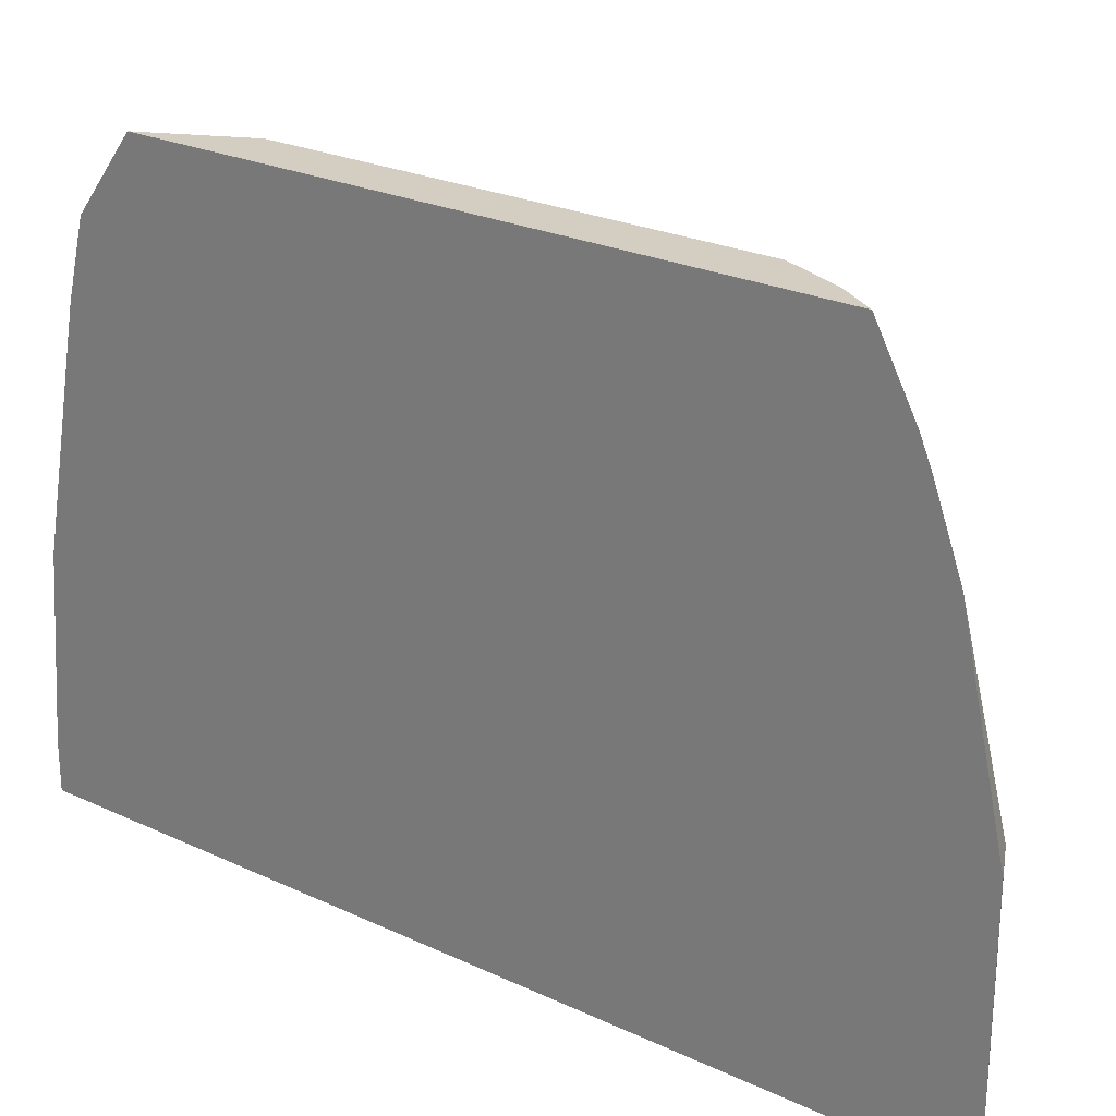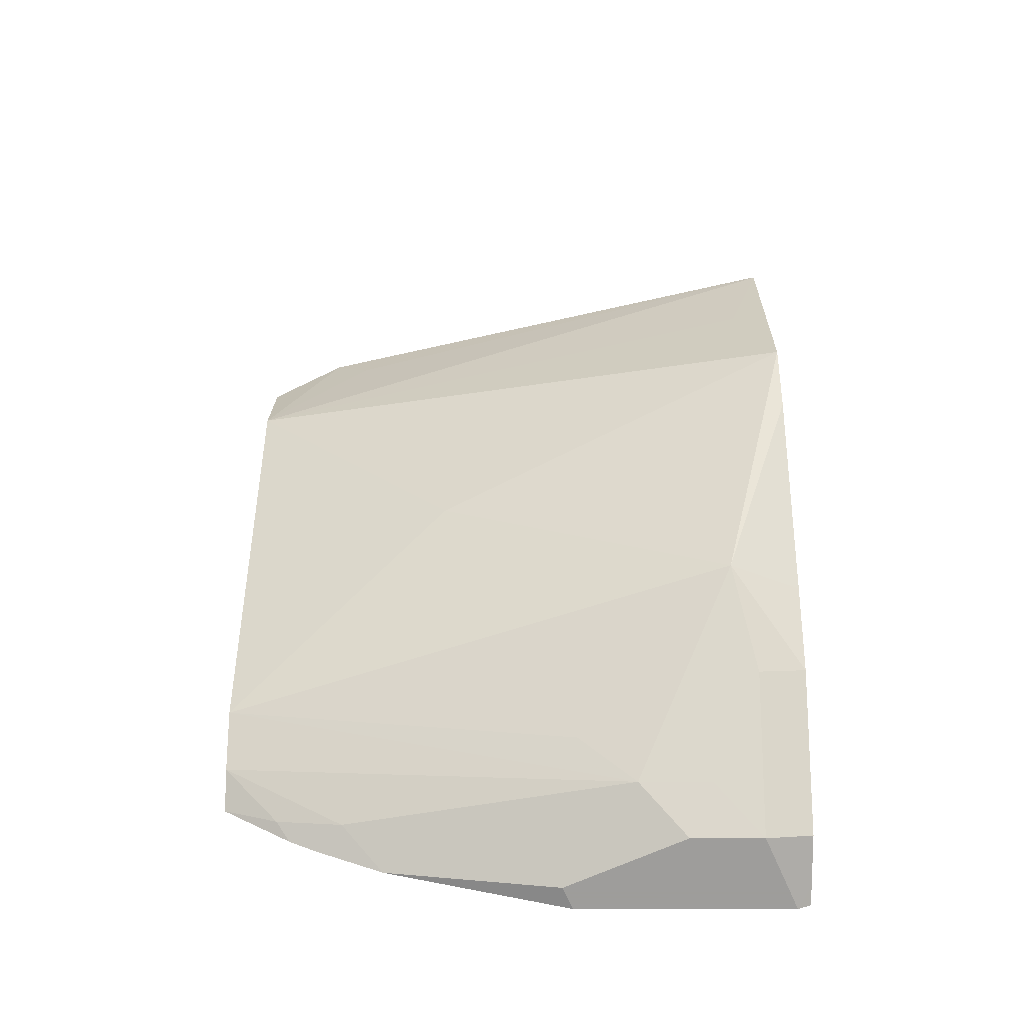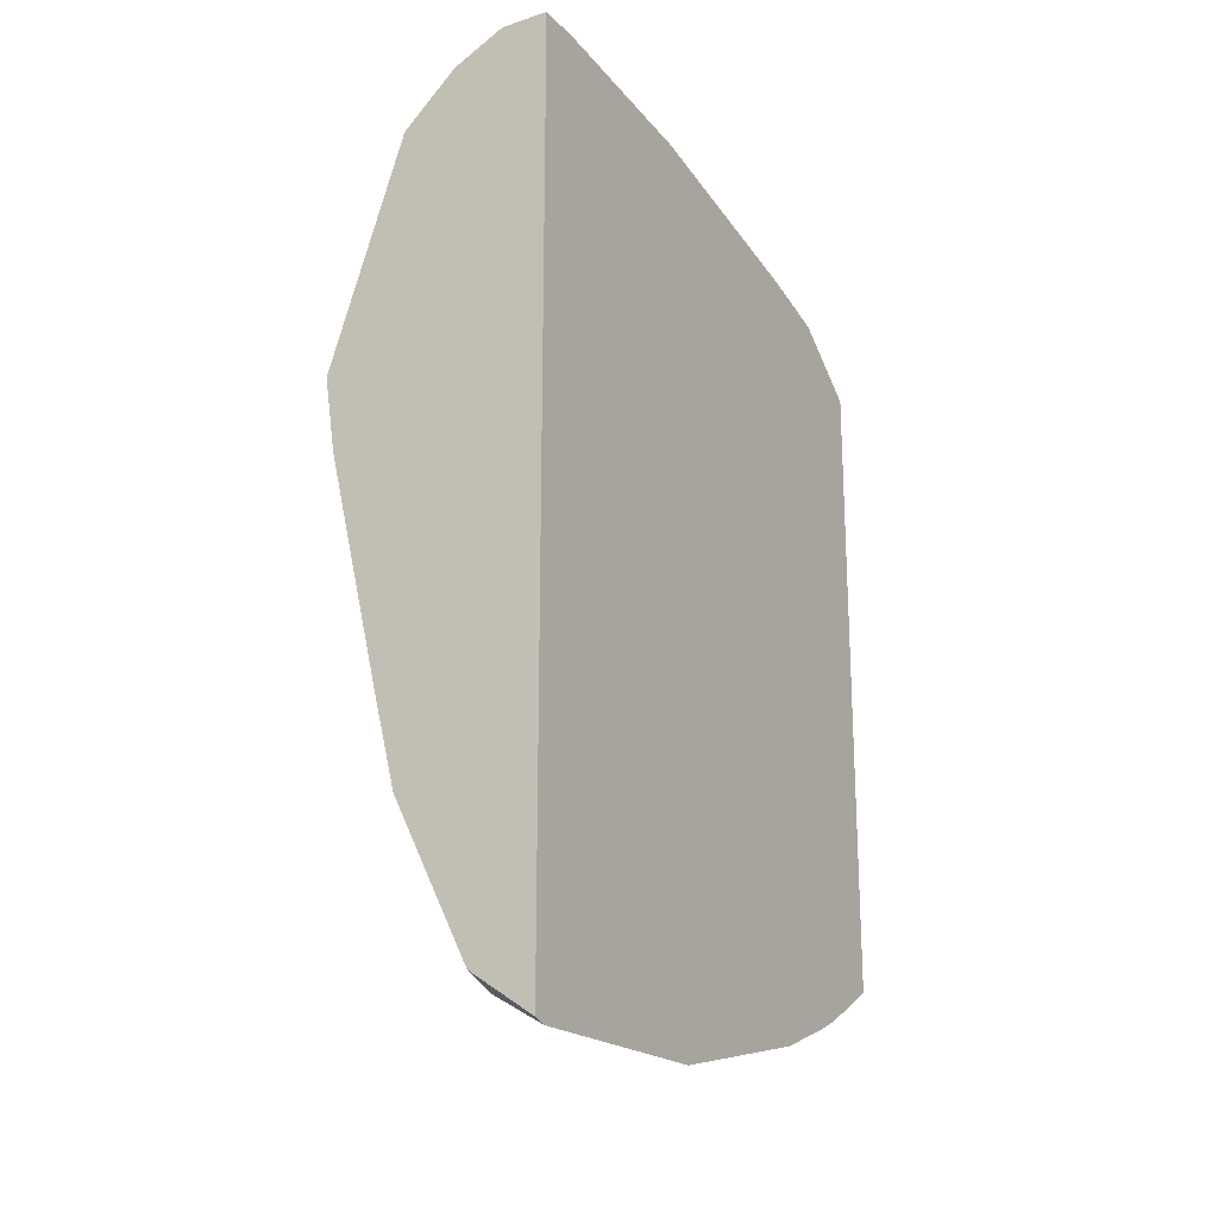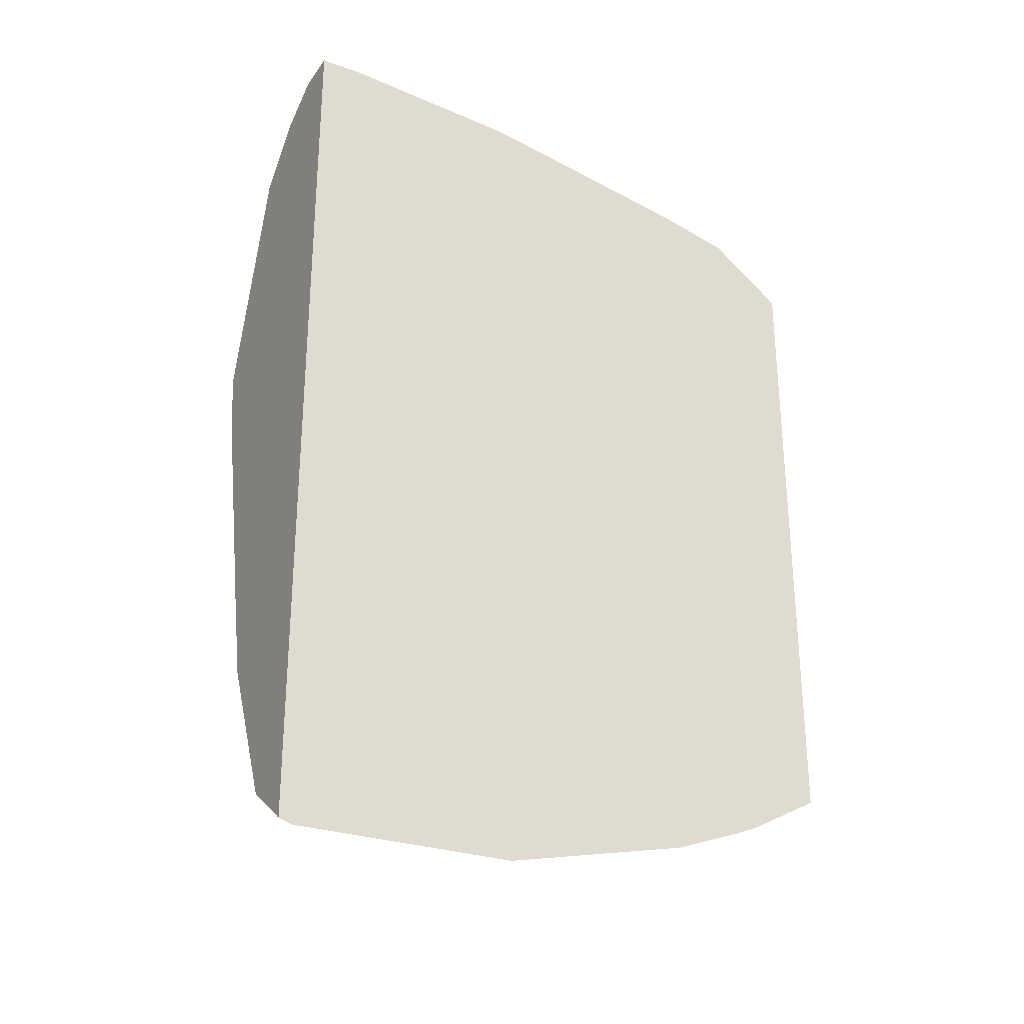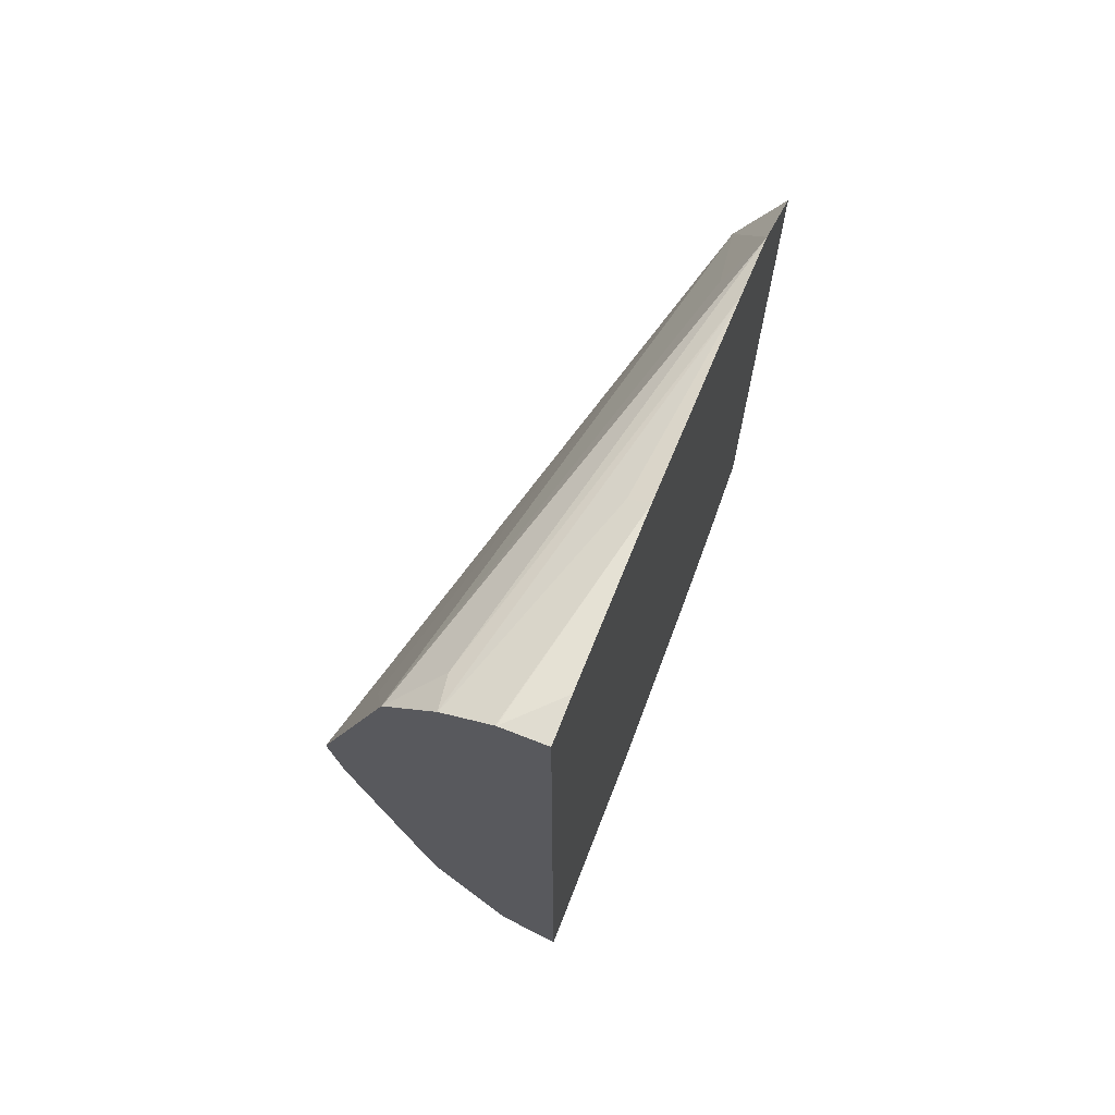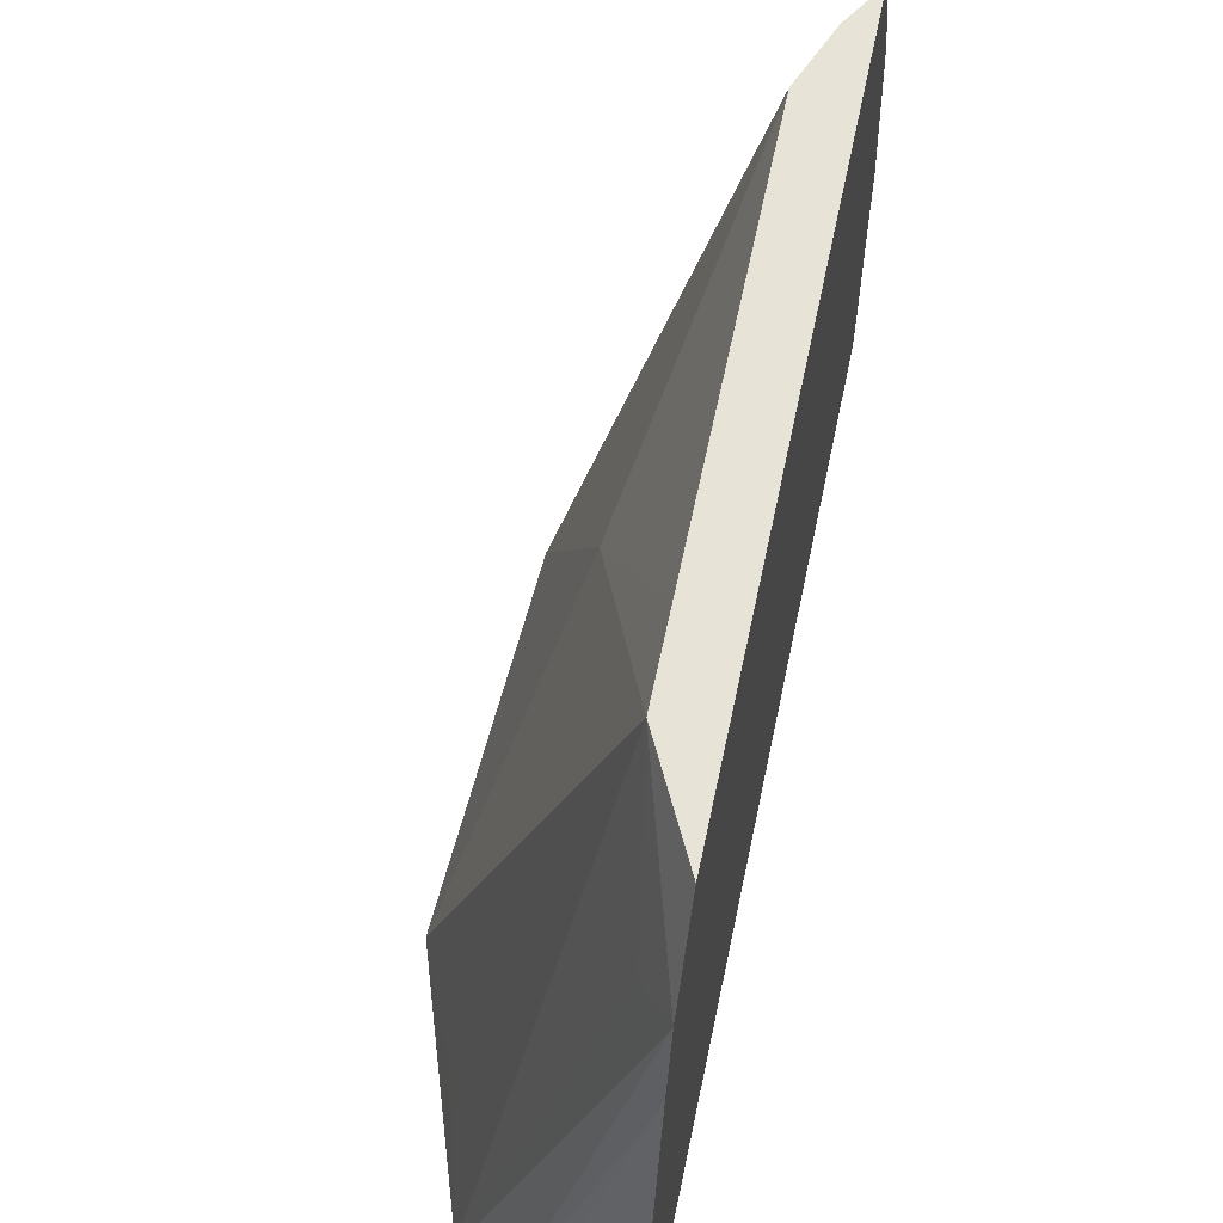
<metadata>
{"format":"obj","ext":"obj","renderer":"f3d","projection":"perspective","resolution":1024,"background":"white","views":[{"elev":24.9,"azim":-52.9,"up":"+Z"},{"elev":-43.8,"azim":90.0,"up":"+Y"},{"elev":-20.2,"azim":-149.6,"up":"+Y"},{"elev":-27.9,"azim":-118.5,"up":"+Y"},{"elev":69.7,"azim":-158.6,"up":"+Y"},{"elev":62.0,"azim":-168.2,"up":"+Z"}]}
</metadata>
<code>
v -0.7835 -0.1083 -0.07509
v -0.7792 -0.1054 -0.07509
v -0.7835 -0.1094 -0.07172
v -0.7835 0.1129 -0.07509
v -0.772 -0.1006 -0.07509
v -0.778 -0.1067 -0.06901
v -0.7835 -0.1094 -0.01526
v -0.7835 0.1129 -0.06358
v -0.772 0.1129 -0.07509
v -0.7679 -0.09791 -0.07509
v -0.7655 -0.1004 -0.06274
v -0.778 -0.1067 -0.01254
v -0.7835 -0.0987 0.03304
v -0.7835 0.1094 -0.01882
v -0.7717 0.1129 -0.07509
v -0.7491 -0.06027 -0.07509
v -0.7467 -0.06272 -0.06274
v -0.7592 -0.08784 -0.05018
v -0.7655 -0.1004 -0.04391
v -0.7592 -0.08784 -0.03137
v -0.778 -0.08784 0.04391
v -0.7835 -0.09217 0.05098
v -0.7835 0.1075 -0.008782
v -0.778 0.1067 -0.01882
v -0.7593 0.1067 -0.07509
v -0.7434 -0.03744 -0.07509
v -0.7341 -0.03763 -0.05647
v -0.7576 -0.07528 -0.01647
v -0.7718 -0.05646 0.07528
v -0.7776 -0.07073 0.07531
v -0.7404 -0.05019 -0.05018
v -0.7835 -0.0893 0.05772
v -0.7812 -0.0847 0.06117
v -0.7835 0.09871 0.03764
v -0.7592 0.1066 -0.07509
v -0.73 0.01882 -0.07509
v -0.7718 -0.05644 0.07531
v -0.7271 0.03764 -0.07509
v -0.7529 1.596e-05 0.01882
v -0.7835 -0.07987 0.07531
v -0.7835 0.09403 0.0564
v -0.7576 0.1035 -0.06588
v -0.7461 0.09431 -0.07509
v -0.7718 0.03766 0.07531
v -0.7388 0.06587 -0.06588
v -0.7718 0.05647 0.07528
v -0.7459 0.0939 -0.07509
v -0.7835 0.07988 0.07531
v -0.7765 0.08469 0.04705
v -0.746 0.09412 -0.07509
v -0.7718 0.05647 0.07531
f 24 34 25
f 25 34 35
f 26 36 27
f 27 38 39
f 27 29 28
f 27 36 38
f 27 28 31
f 23 34 24
f 27 37 29
f 21 33 32
f 18 27 20
f 21 32 22
f 20 31 28
f 20 27 31
f 20 30 21
f 20 29 30
f 20 28 29
f 17 27 18
f 16 27 17
f 27 39 37
f 16 26 27
f 21 30 33
f 29 37 30
f 44 46 51
f 30 37 44
f 14 25 15
f 47 50 49
f 46 48 51
f 46 47 49
f 45 47 46
f 41 48 46
f 41 43 42
f 41 50 43
f 41 49 50
f 39 46 44
f 38 47 45
f 38 46 39
f 38 45 46
f 37 39 44
f 35 42 43
f 34 42 35
f 34 41 42
f 32 33 40
f 30 48 40
f 30 51 48
f 30 44 51
f 30 40 33
f 14 24 25
f 41 46 49
f 13 21 22
f 1 47 38
f 1 50 47
f 1 43 50
f 1 35 43
f 1 25 35
f 1 15 25
f 1 9 15
f 1 4 9
f 1 8 4
f 1 14 8
f 1 23 14
f 1 34 23
f 1 48 41
f 1 40 48
f 1 32 40
f 1 22 32
f 1 13 22
f 1 7 13
f 1 3 7
f 1 2 3
f 14 23 24
f 1 38 36
f 1 36 26
f 1 41 34
f 1 16 10
f 12 21 13
f 1 26 16
f 12 20 21
f 12 19 20
f 11 17 18
f 11 20 19
f 10 17 11
f 10 16 17
f 9 14 15
f 8 14 9
f 7 12 13
f 11 18 20
f 6 11 19
f 5 11 6
f 5 10 11
f 4 8 9
f 3 12 7
f 3 6 12
f 3 5 6
f 2 5 3
f 6 19 12
f 1 5 2
f 1 10 5

</code>
